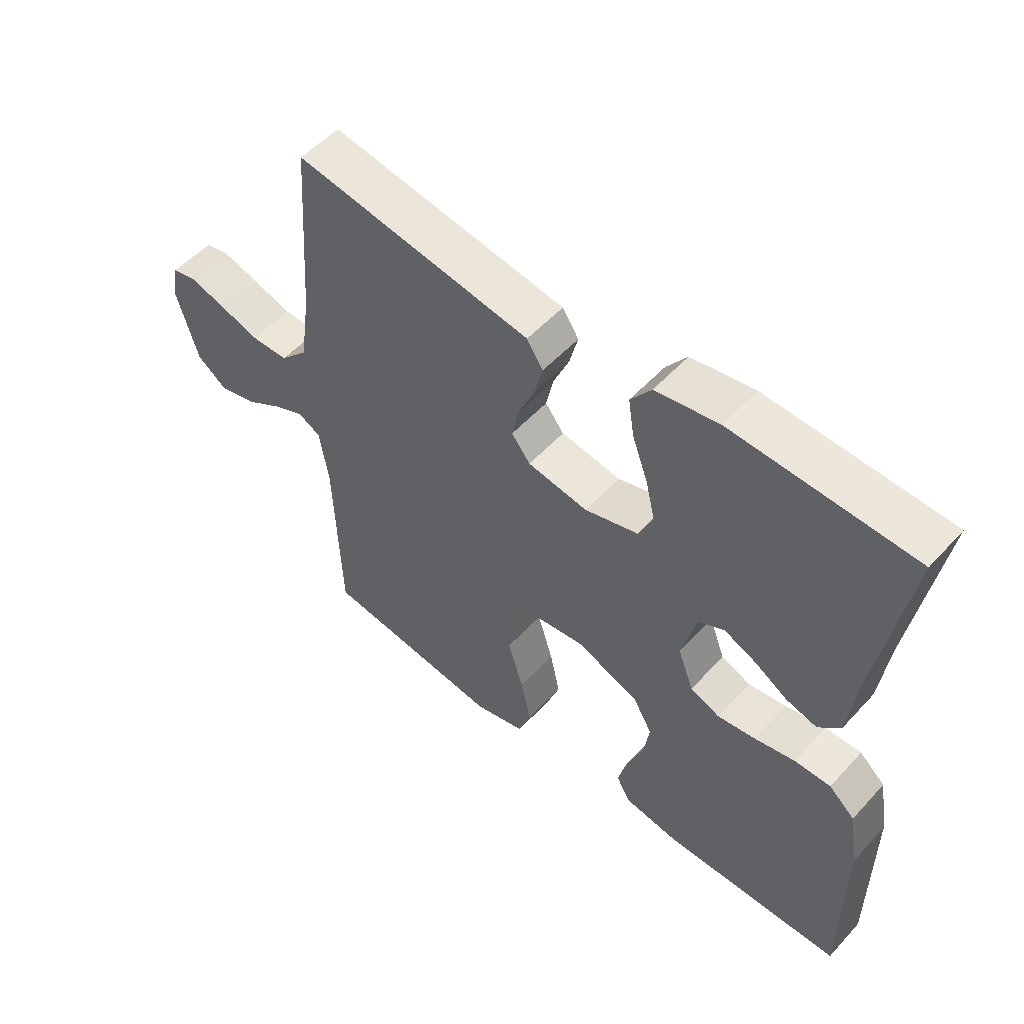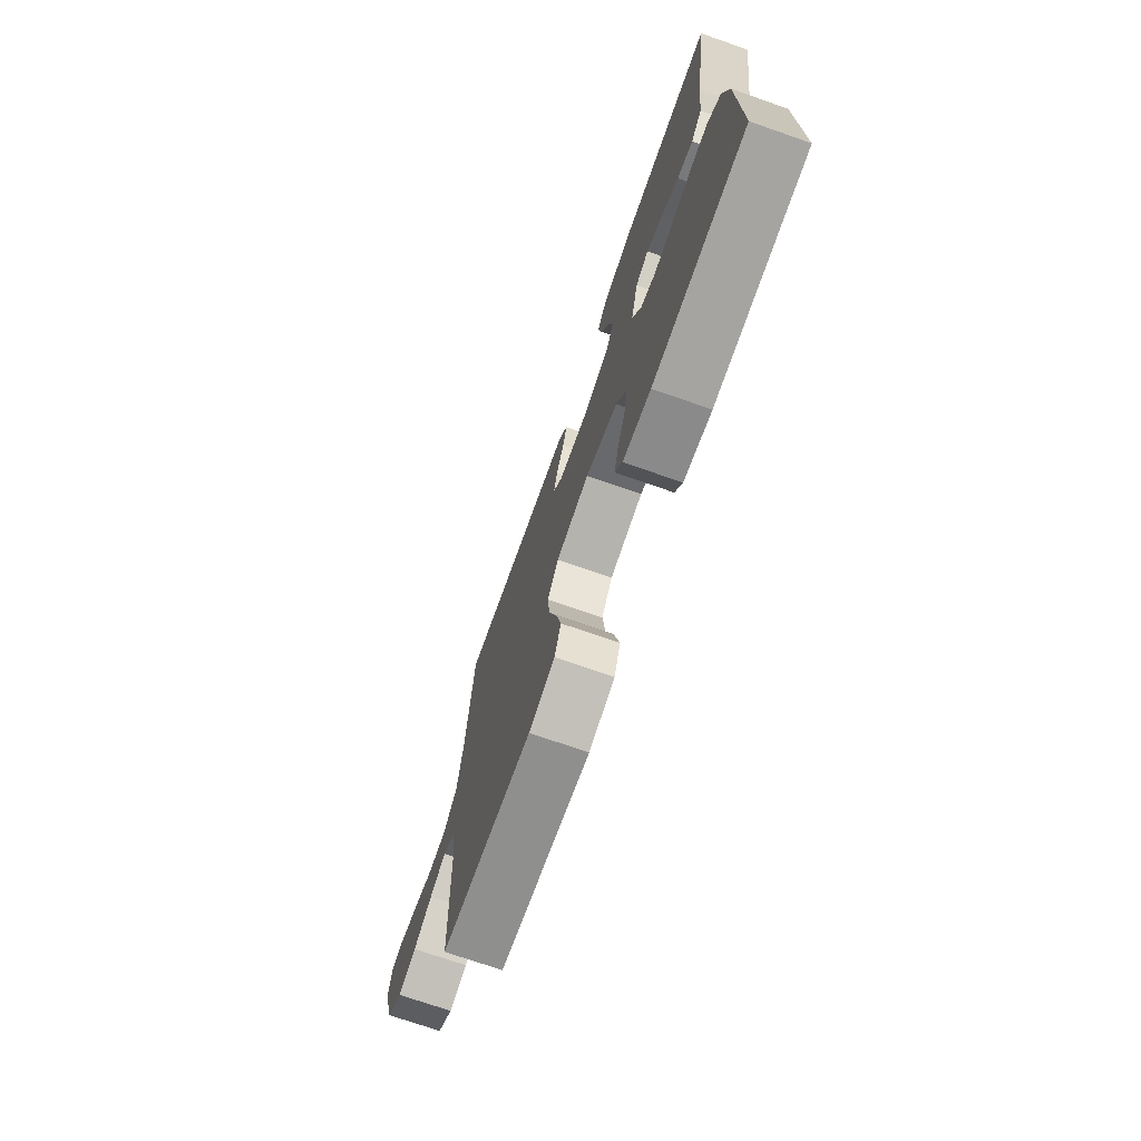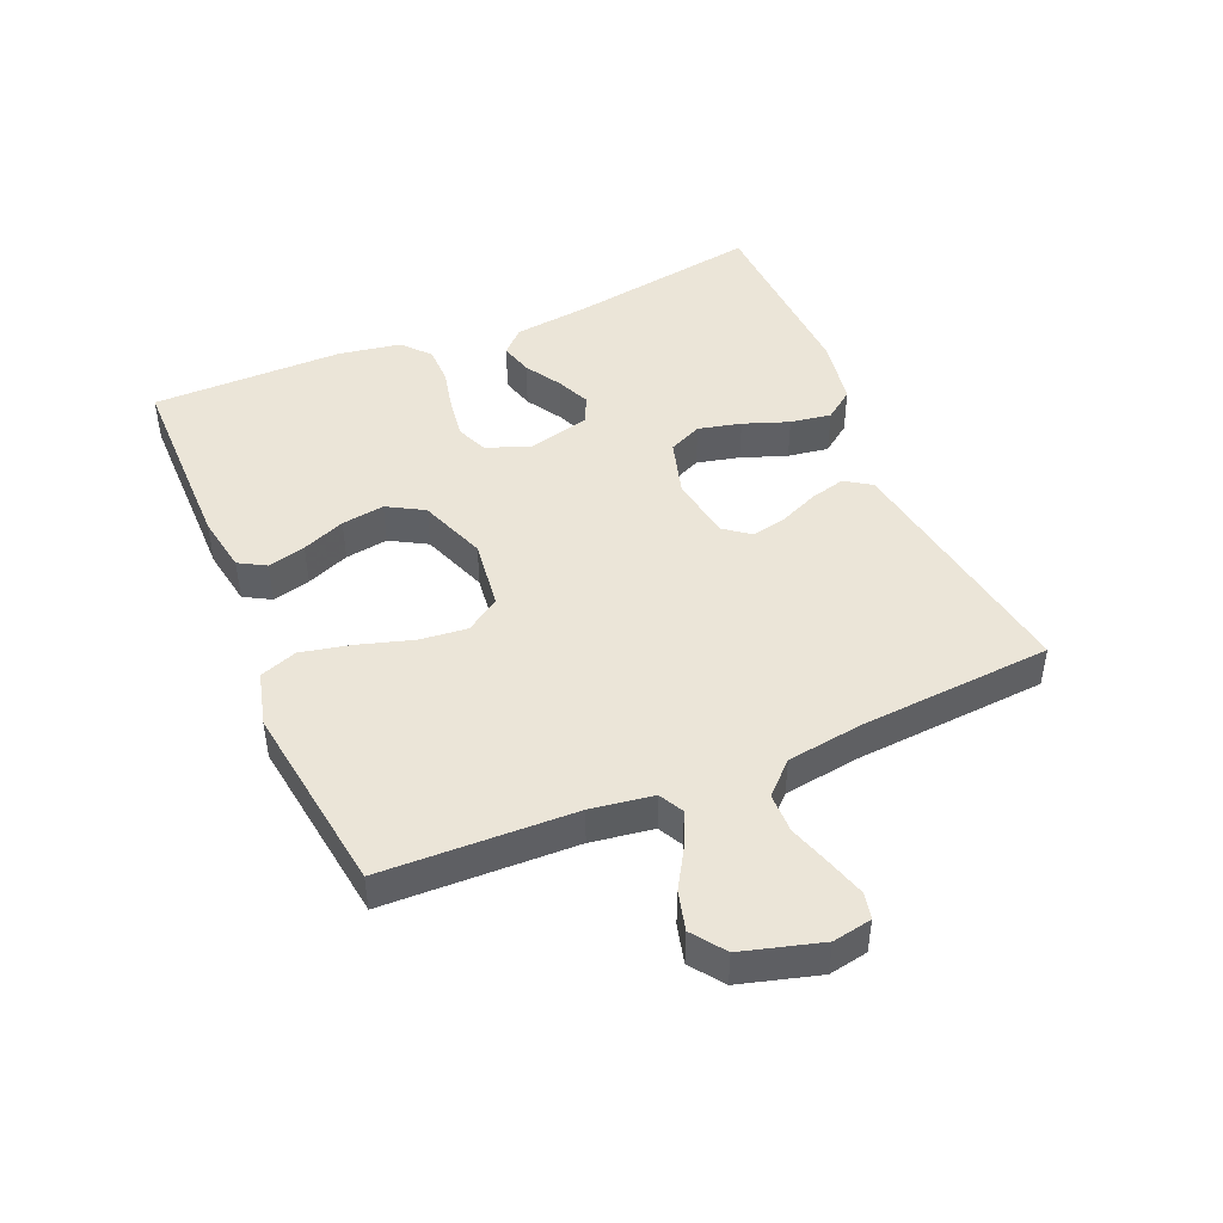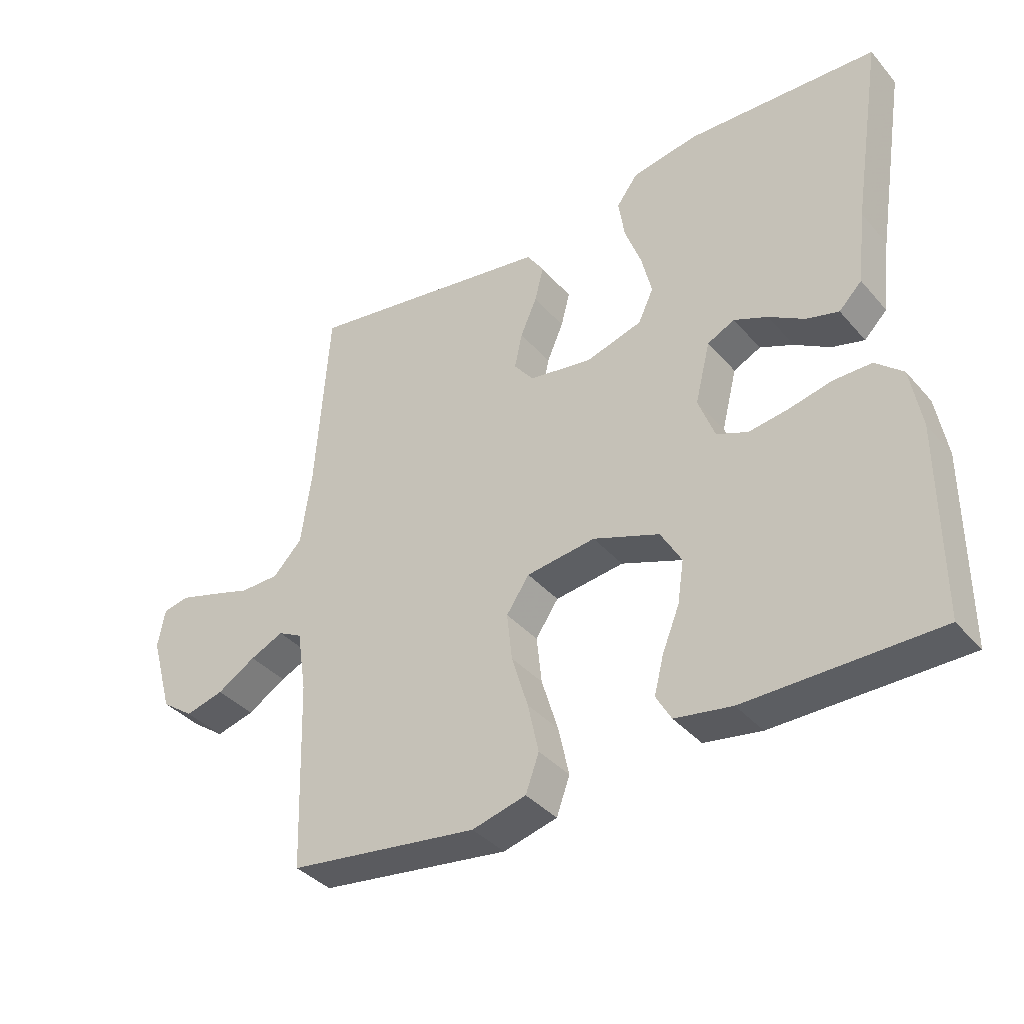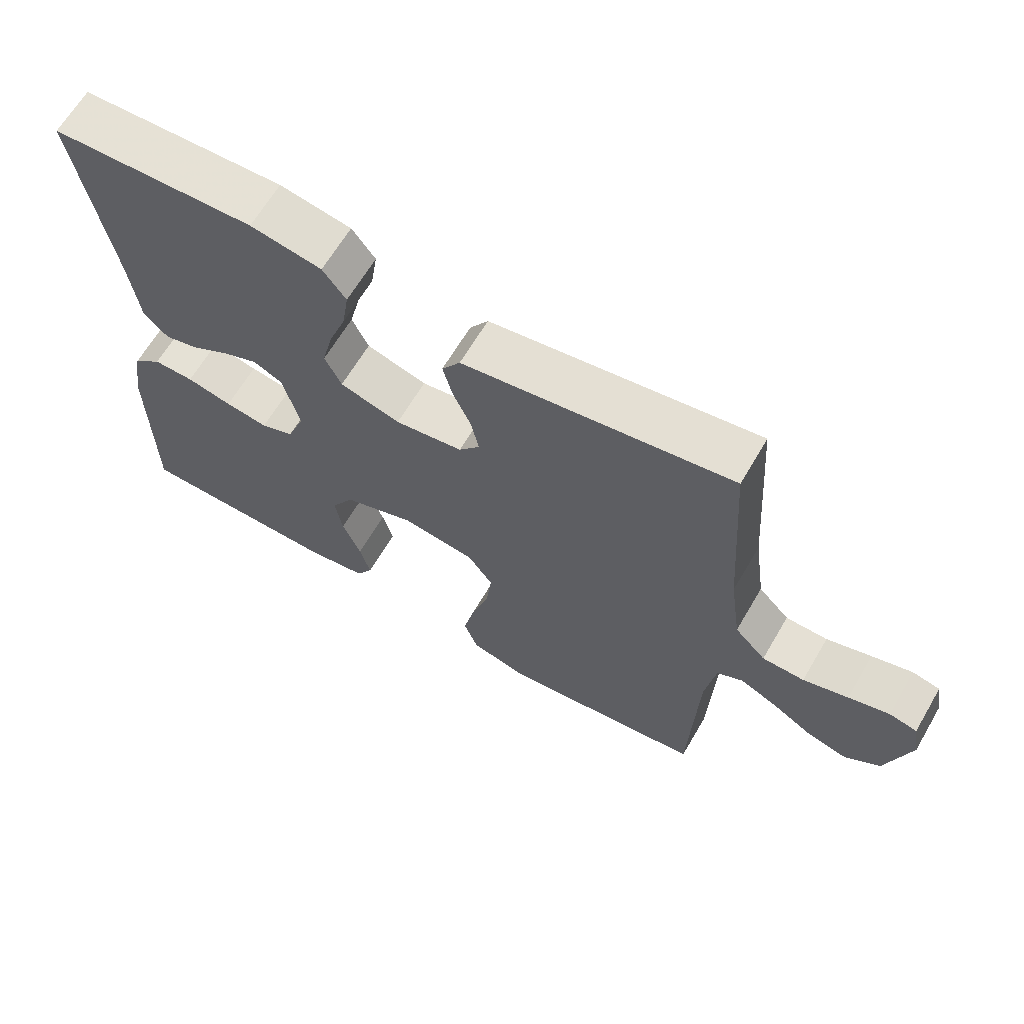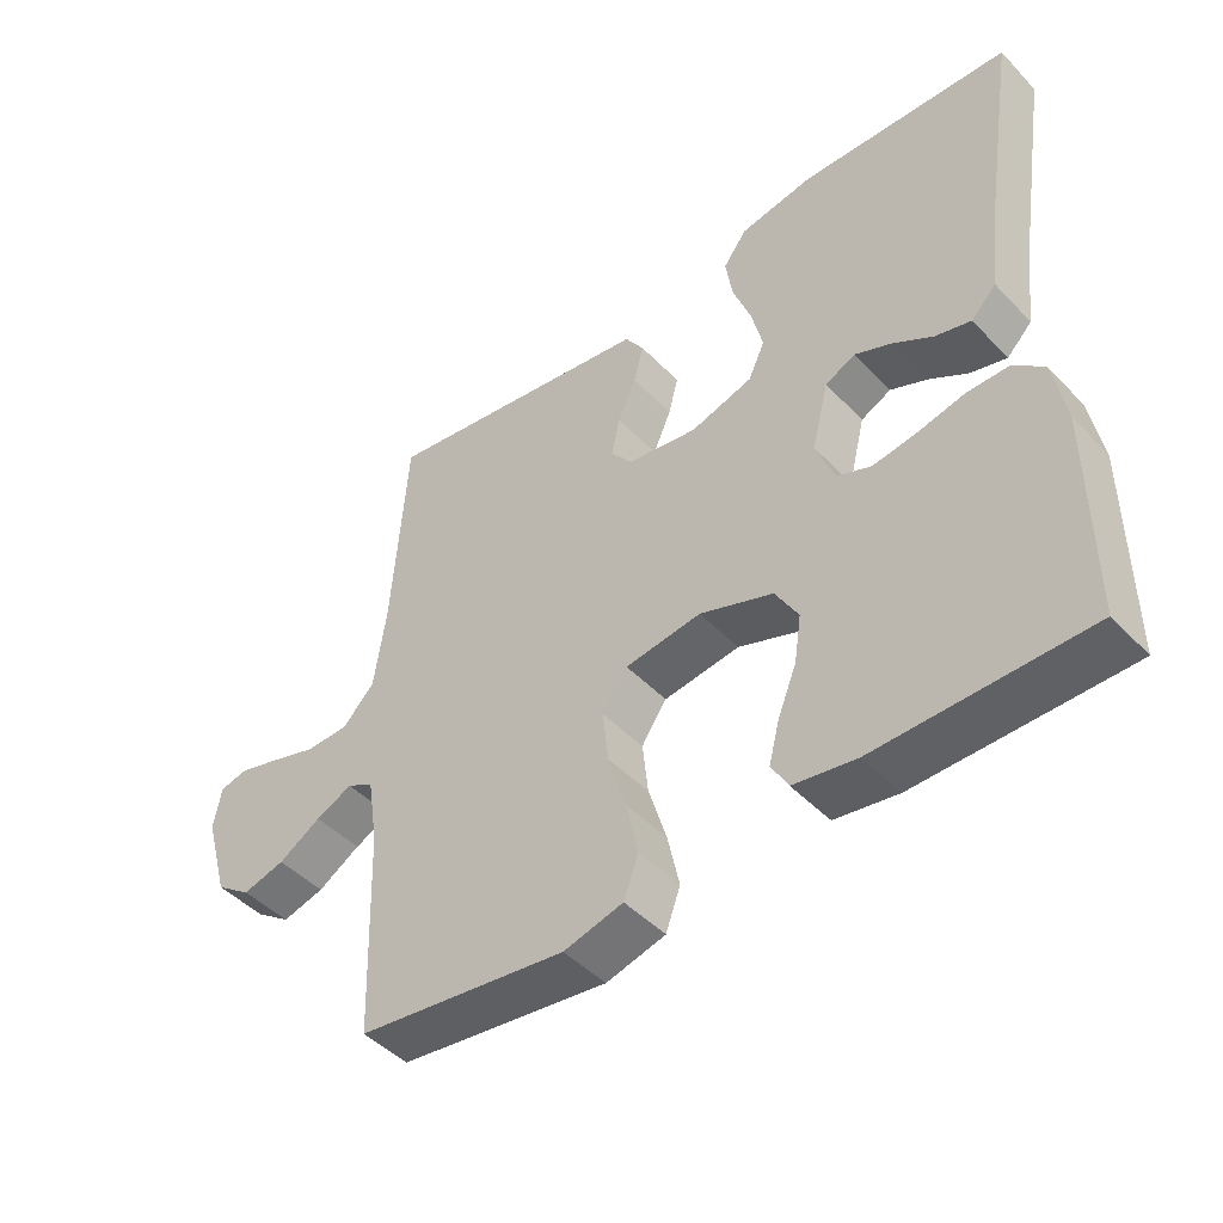
<metadata>
{"format":"obj","ext":"obj","renderer":"f3d","projection":"perspective","resolution":1024,"background":"white","views":[{"elev":53.2,"azim":41.3,"up":"+Z"},{"elev":-72.9,"azim":70.8,"up":"+Z"},{"elev":45.9,"azim":-113.2,"up":"+Y"},{"elev":-37.9,"azim":35.8,"up":"+Z"},{"elev":65.1,"azim":-149.6,"up":"+Z"},{"elev":-46.3,"azim":40.7,"up":"+Z"}]}
</metadata>
<code>
v -0.5 0.07 0.5
v -0.2 0.07 0.452
v -0.106 0.07 0.437
v -0.079 0.07 0.396
v -0.093 0.07 0.341
v -0.119 0.07 0.281
v -0.131 0.07 0.225
v -0.1 0.07 0.185
v 0 0.07 0.169
v 0.089 0.07 0.195
v 0.113 0.07 0.247
v 0.097 0.07 0.314
v 0.071 0.07 0.385
v 0.061 0.07 0.449
v 0.095 0.07 0.495
v 0.2 0.07 0.513
v 0.5 0.07 0.5
v 0.452 0.07 0.2
v 0.438 0.07 0.082
v 0.402 0.07 0.046
v 0.351 0.07 0.06
v 0.295 0.07 0.094
v 0.242 0.07 0.117
v 0.199 0.07 0.096
v 0.175 0.07 0
v 0.201 0.07 -0.069
v 0.25 0.07 -0.089
v 0.313 0.07 -0.08
v 0.38 0.07 -0.065
v 0.44 0.07 -0.065
v 0.483 0.07 -0.103
v 0.5 0.07 -0.2
v 0.5 0.07 -0.5
v 0.2 0.07 -0.502
v 0.11 0.07 -0.487
v 0.086 0.07 -0.445
v 0.101 0.07 -0.386
v 0.128 0.07 -0.319
v 0.138 0.07 -0.252
v 0.105 0.07 -0.195
v 0 0.07 -0.156
v -0.109 0.07 -0.17
v -0.145 0.07 -0.223
v -0.137 0.07 -0.298
v -0.111 0.07 -0.383
v -0.094 0.07 -0.461
v -0.115 0.07 -0.519
v -0.2 0.07 -0.541
v -0.5 0.07 -0.5
v -0.51 0.07 -0.2
v -0.525 0.07 -0.103
v -0.563 0.07 -0.083
v -0.616 0.07 -0.107
v -0.677 0.07 -0.144
v -0.738 0.07 -0.16
v -0.789 0.07 -0.123
v -0.824 0.07 0
v -0.813 0.07 0.061
v -0.772 0.07 0.07
v -0.712 0.07 0.052
v -0.646 0.07 0.031
v -0.584 0.07 0.032
v -0.538 0.07 0.08
v -0.521 0.07 0.2
v -0.5 0 0.5
v -0.2 0 0.452
v -0.106 0 0.437
v -0.079 0 0.396
v -0.093 0 0.341
v -0.119 0 0.281
v -0.131 0 0.225
v -0.1 0 0.185
v 0 0 0.169
v 0.089 0 0.195
v 0.113 0 0.247
v 0.097 0 0.314
v 0.071 0 0.385
v 0.061 0 0.449
v 0.095 0 0.495
v 0.2 0 0.513
v 0.5 0 0.5
v 0.452 0 0.2
v 0.438 0 0.082
v 0.402 0 0.046
v 0.351 0 0.06
v 0.295 0 0.094
v 0.242 0 0.117
v 0.199 0 0.096
v 0.175 0 0
v 0.201 0 -0.069
v 0.25 0 -0.089
v 0.313 0 -0.08
v 0.38 0 -0.065
v 0.44 0 -0.065
v 0.483 0 -0.103
v 0.5 0 -0.2
v 0.5 0 -0.5
v 0.2 0 -0.502
v 0.11 0 -0.487
v 0.086 0 -0.445
v 0.101 0 -0.386
v 0.128 0 -0.319
v 0.138 0 -0.252
v 0.105 0 -0.195
v 0 0 -0.156
v -0.109 0 -0.17
v -0.145 0 -0.223
v -0.137 0 -0.298
v -0.111 0 -0.383
v -0.094 0 -0.461
v -0.115 0 -0.519
v -0.2 0 -0.541
v -0.5 0 -0.5
v -0.51 0 -0.2
v -0.525 0 -0.103
v -0.563 0 -0.083
v -0.616 0 -0.107
v -0.677 0 -0.144
v -0.738 0 -0.16
v -0.789 0 -0.123
v -0.824 0 0
v -0.813 0 0.061
v -0.772 0 0.07
v -0.712 0 0.052
v -0.646 0 0.031
v -0.584 0 0.032
v -0.538 0 0.08
v -0.521 0 0.2
f 59 60 61
f 58 59 61
f 57 58 61
f 56 57 61
f 55 56 61
f 54 55 61
f 53 54 61
f 52 53 61 62
f 51 52 62 63
f 48 49 50
f 47 48 50
f 46 47 50
f 45 46 50
f 44 45 50
f 51 63 64
f 50 51 64
f 44 50 64
f 43 44 64
f 36 37 38
f 35 36 38
f 34 35 38
f 33 34 38
f 32 33 38
f 31 32 38
f 30 31 38
f 29 30 38
f 28 29 38
f 27 28 38 39
f 26 27 39 40
f 20 21 22
f 19 20 22
f 18 19 22
f 18 22 23
f 17 18 23
f 16 17 23
f 15 16 23
f 14 15 23
f 13 14 23
f 12 13 23
f 11 12 23 24
f 4 5 6
f 3 4 6
f 2 3 6
f 2 6 7
f 1 2 7
f 64 1 7
f 43 64 7
f 42 43 7
f 25 26 40 41
f 24 25 41
f 11 24 41
f 10 11 41
f 9 10 41 42
f 42 7 8
f 8 9 42
f 125 124 123
f 125 123 122
f 125 122 121
f 125 121 120
f 125 120 119
f 125 119 118
f 125 118 117
f 126 125 117 116
f 127 126 116 115
f 114 113 112
f 114 112 111
f 114 111 110
f 114 110 109
f 114 109 108
f 128 127 115
f 128 115 114
f 128 114 108
f 128 108 107
f 102 101 100
f 102 100 99
f 102 99 98
f 102 98 97
f 102 97 96
f 102 96 95
f 102 95 94
f 102 94 93
f 102 93 92
f 103 102 92 91
f 104 103 91 90
f 86 85 84
f 86 84 83
f 86 83 82
f 87 86 82
f 87 82 81
f 87 81 80
f 87 80 79
f 87 79 78
f 87 78 77
f 87 77 76
f 88 87 76 75
f 70 69 68
f 70 68 67
f 70 67 66
f 71 70 66
f 71 66 65
f 71 65 128
f 71 128 107
f 71 107 106
f 105 104 90 89
f 105 89 88
f 105 88 75
f 105 75 74
f 106 105 74 73
f 72 71 106
f 106 73 72
f 1 65 66 2
f 2 66 67 3
f 3 67 68 4
f 4 68 69 5
f 5 69 70 6
f 6 70 71 7
f 7 71 72 8
f 8 72 73 9
f 9 73 74 10
f 10 74 75 11
f 11 75 76 12
f 12 76 77 13
f 13 77 78 14
f 14 78 79 15
f 15 79 80 16
f 16 80 81 17
f 17 81 82 18
f 18 82 83 19
f 19 83 84 20
f 20 84 85 21
f 21 85 86 22
f 22 86 87 23
f 23 87 88 24
f 24 88 89 25
f 25 89 90 26
f 26 90 91 27
f 27 91 92 28
f 28 92 93 29
f 29 93 94 30
f 30 94 95 31
f 31 95 96 32
f 32 96 97 33
f 33 97 98 34
f 34 98 99 35
f 35 99 100 36
f 36 100 101 37
f 37 101 102 38
f 38 102 103 39
f 39 103 104 40
f 40 104 105 41
f 41 105 106 42
f 42 106 107 43
f 43 107 108 44
f 44 108 109 45
f 45 109 110 46
f 46 110 111 47
f 47 111 112 48
f 48 112 113 49
f 49 113 114 50
f 50 114 115 51
f 51 115 116 52
f 52 116 117 53
f 53 117 118 54
f 54 118 119 55
f 55 119 120 56
f 56 120 121 57
f 57 121 122 58
f 58 122 123 59
f 59 123 124 60
f 60 124 125 61
f 61 125 126 62
f 62 126 127 63
f 63 127 128 64
f 64 128 65 1

</code>
